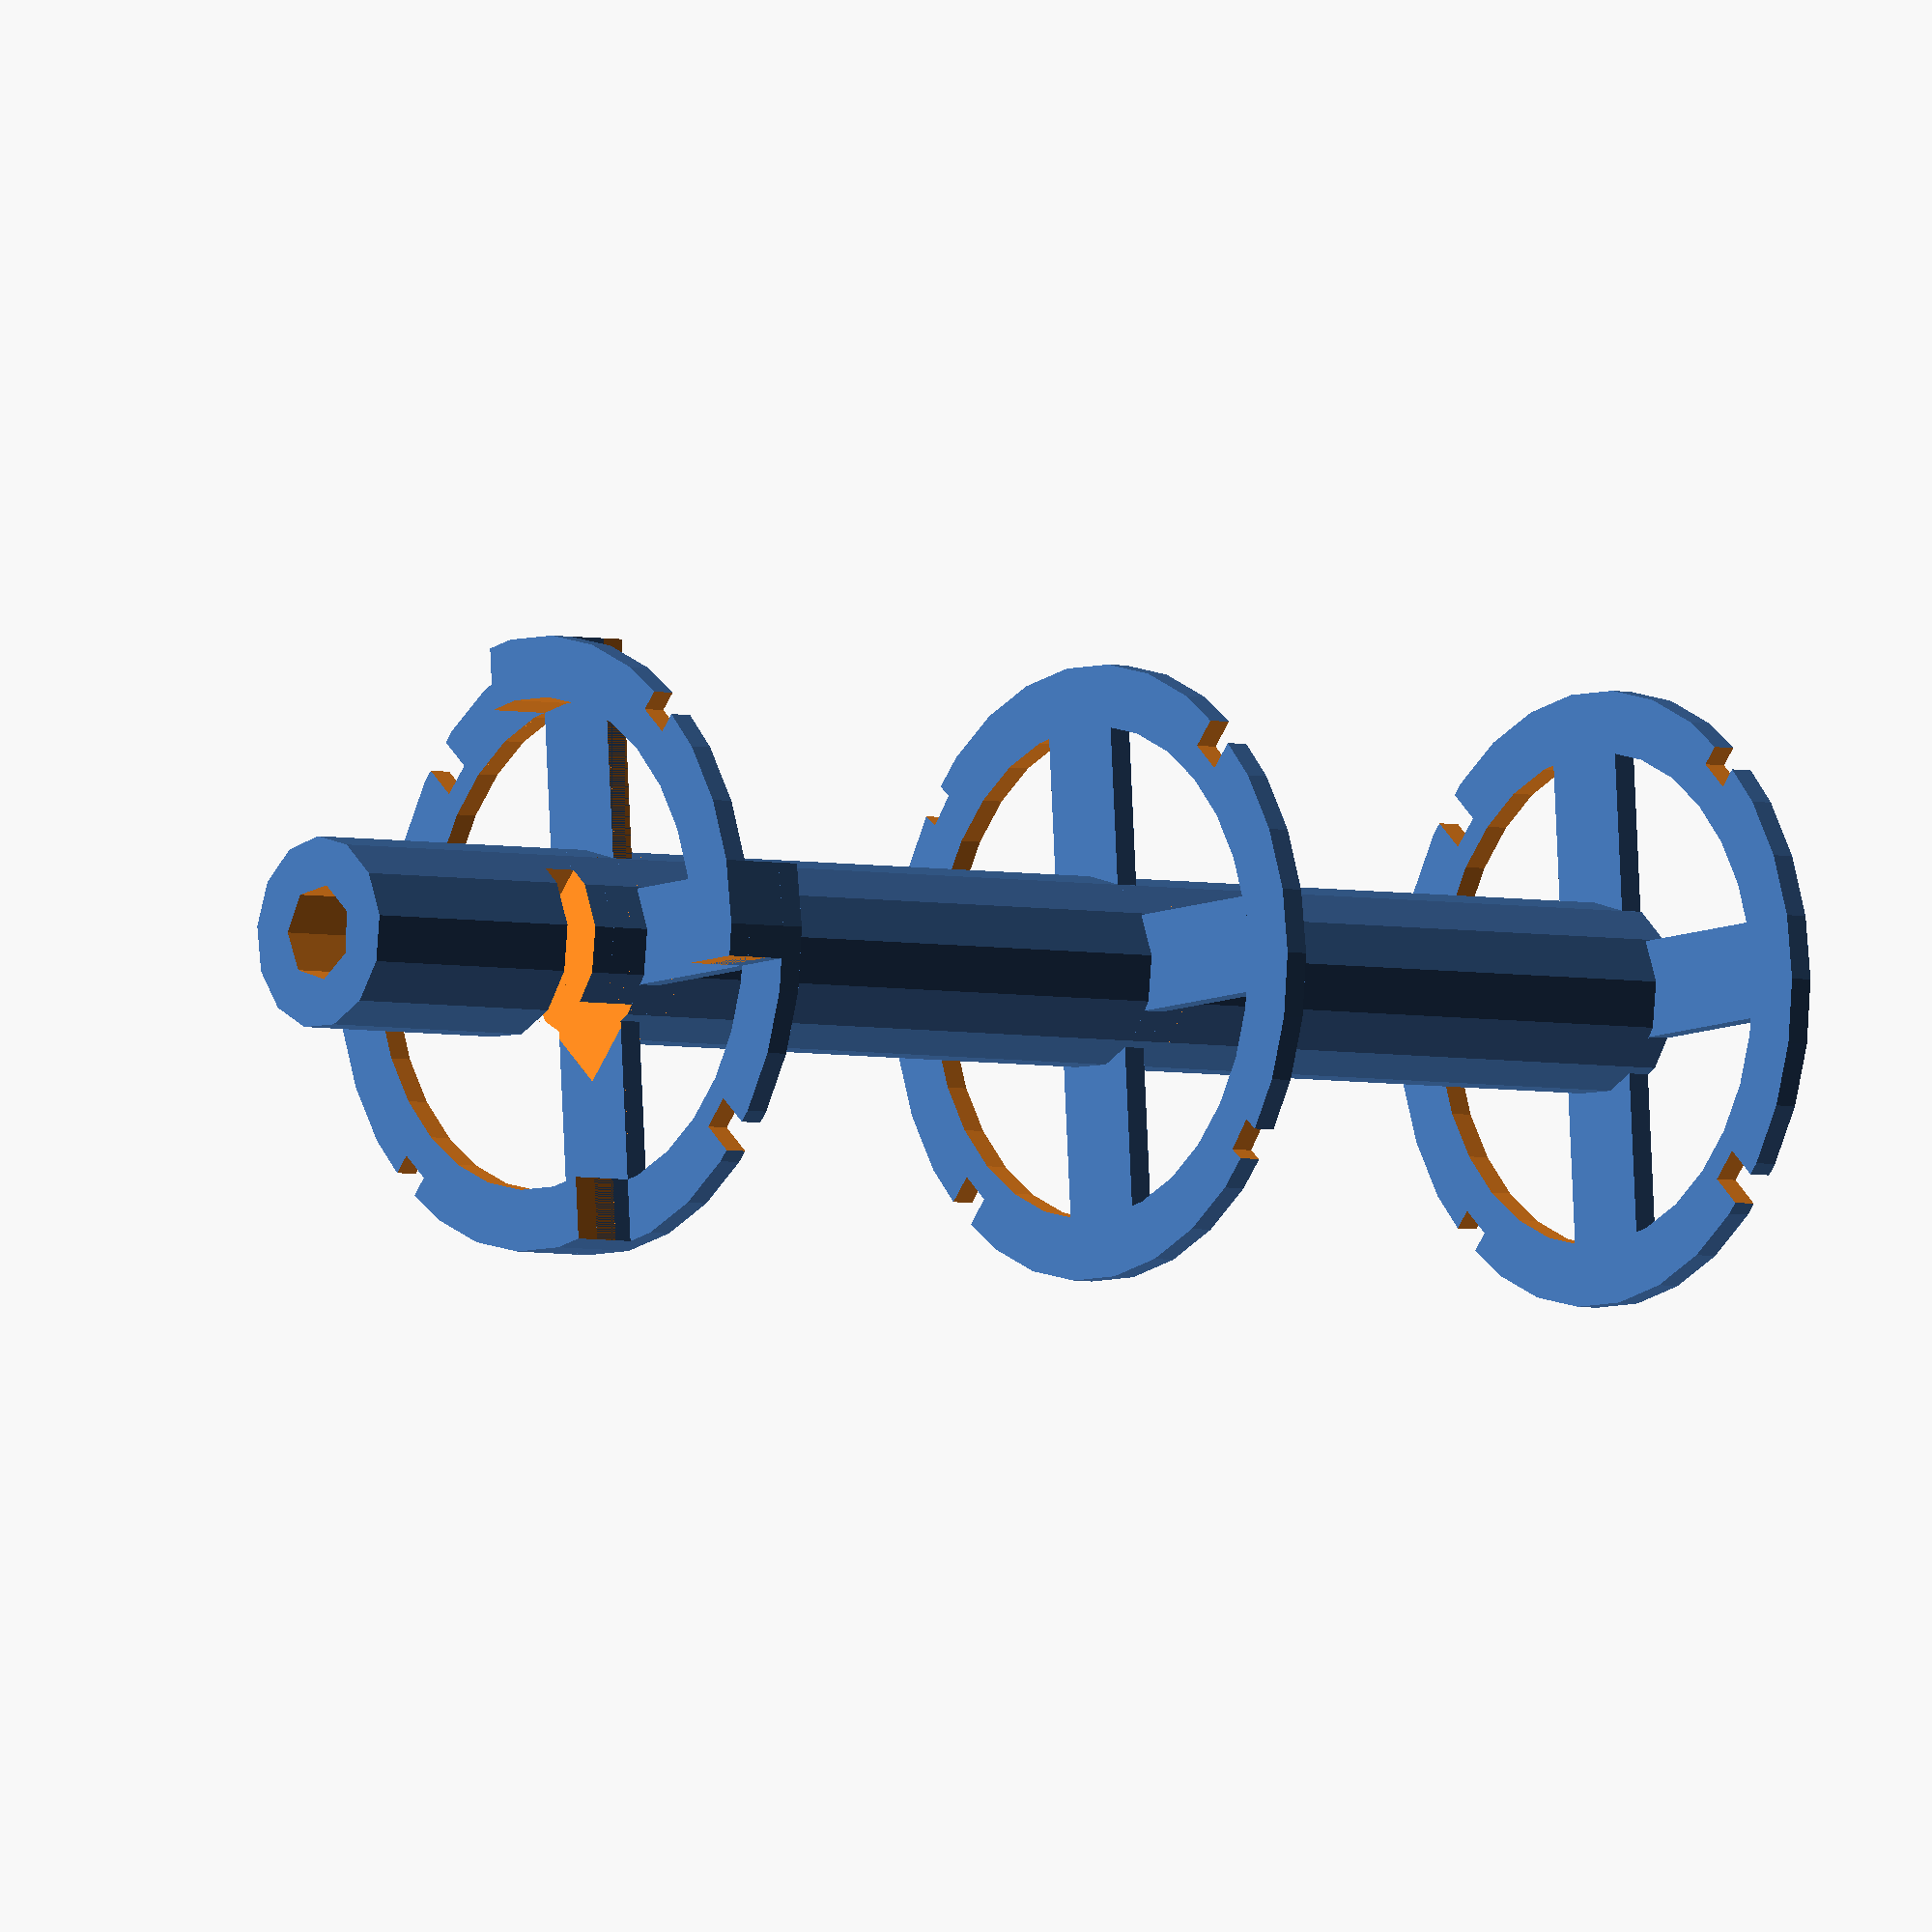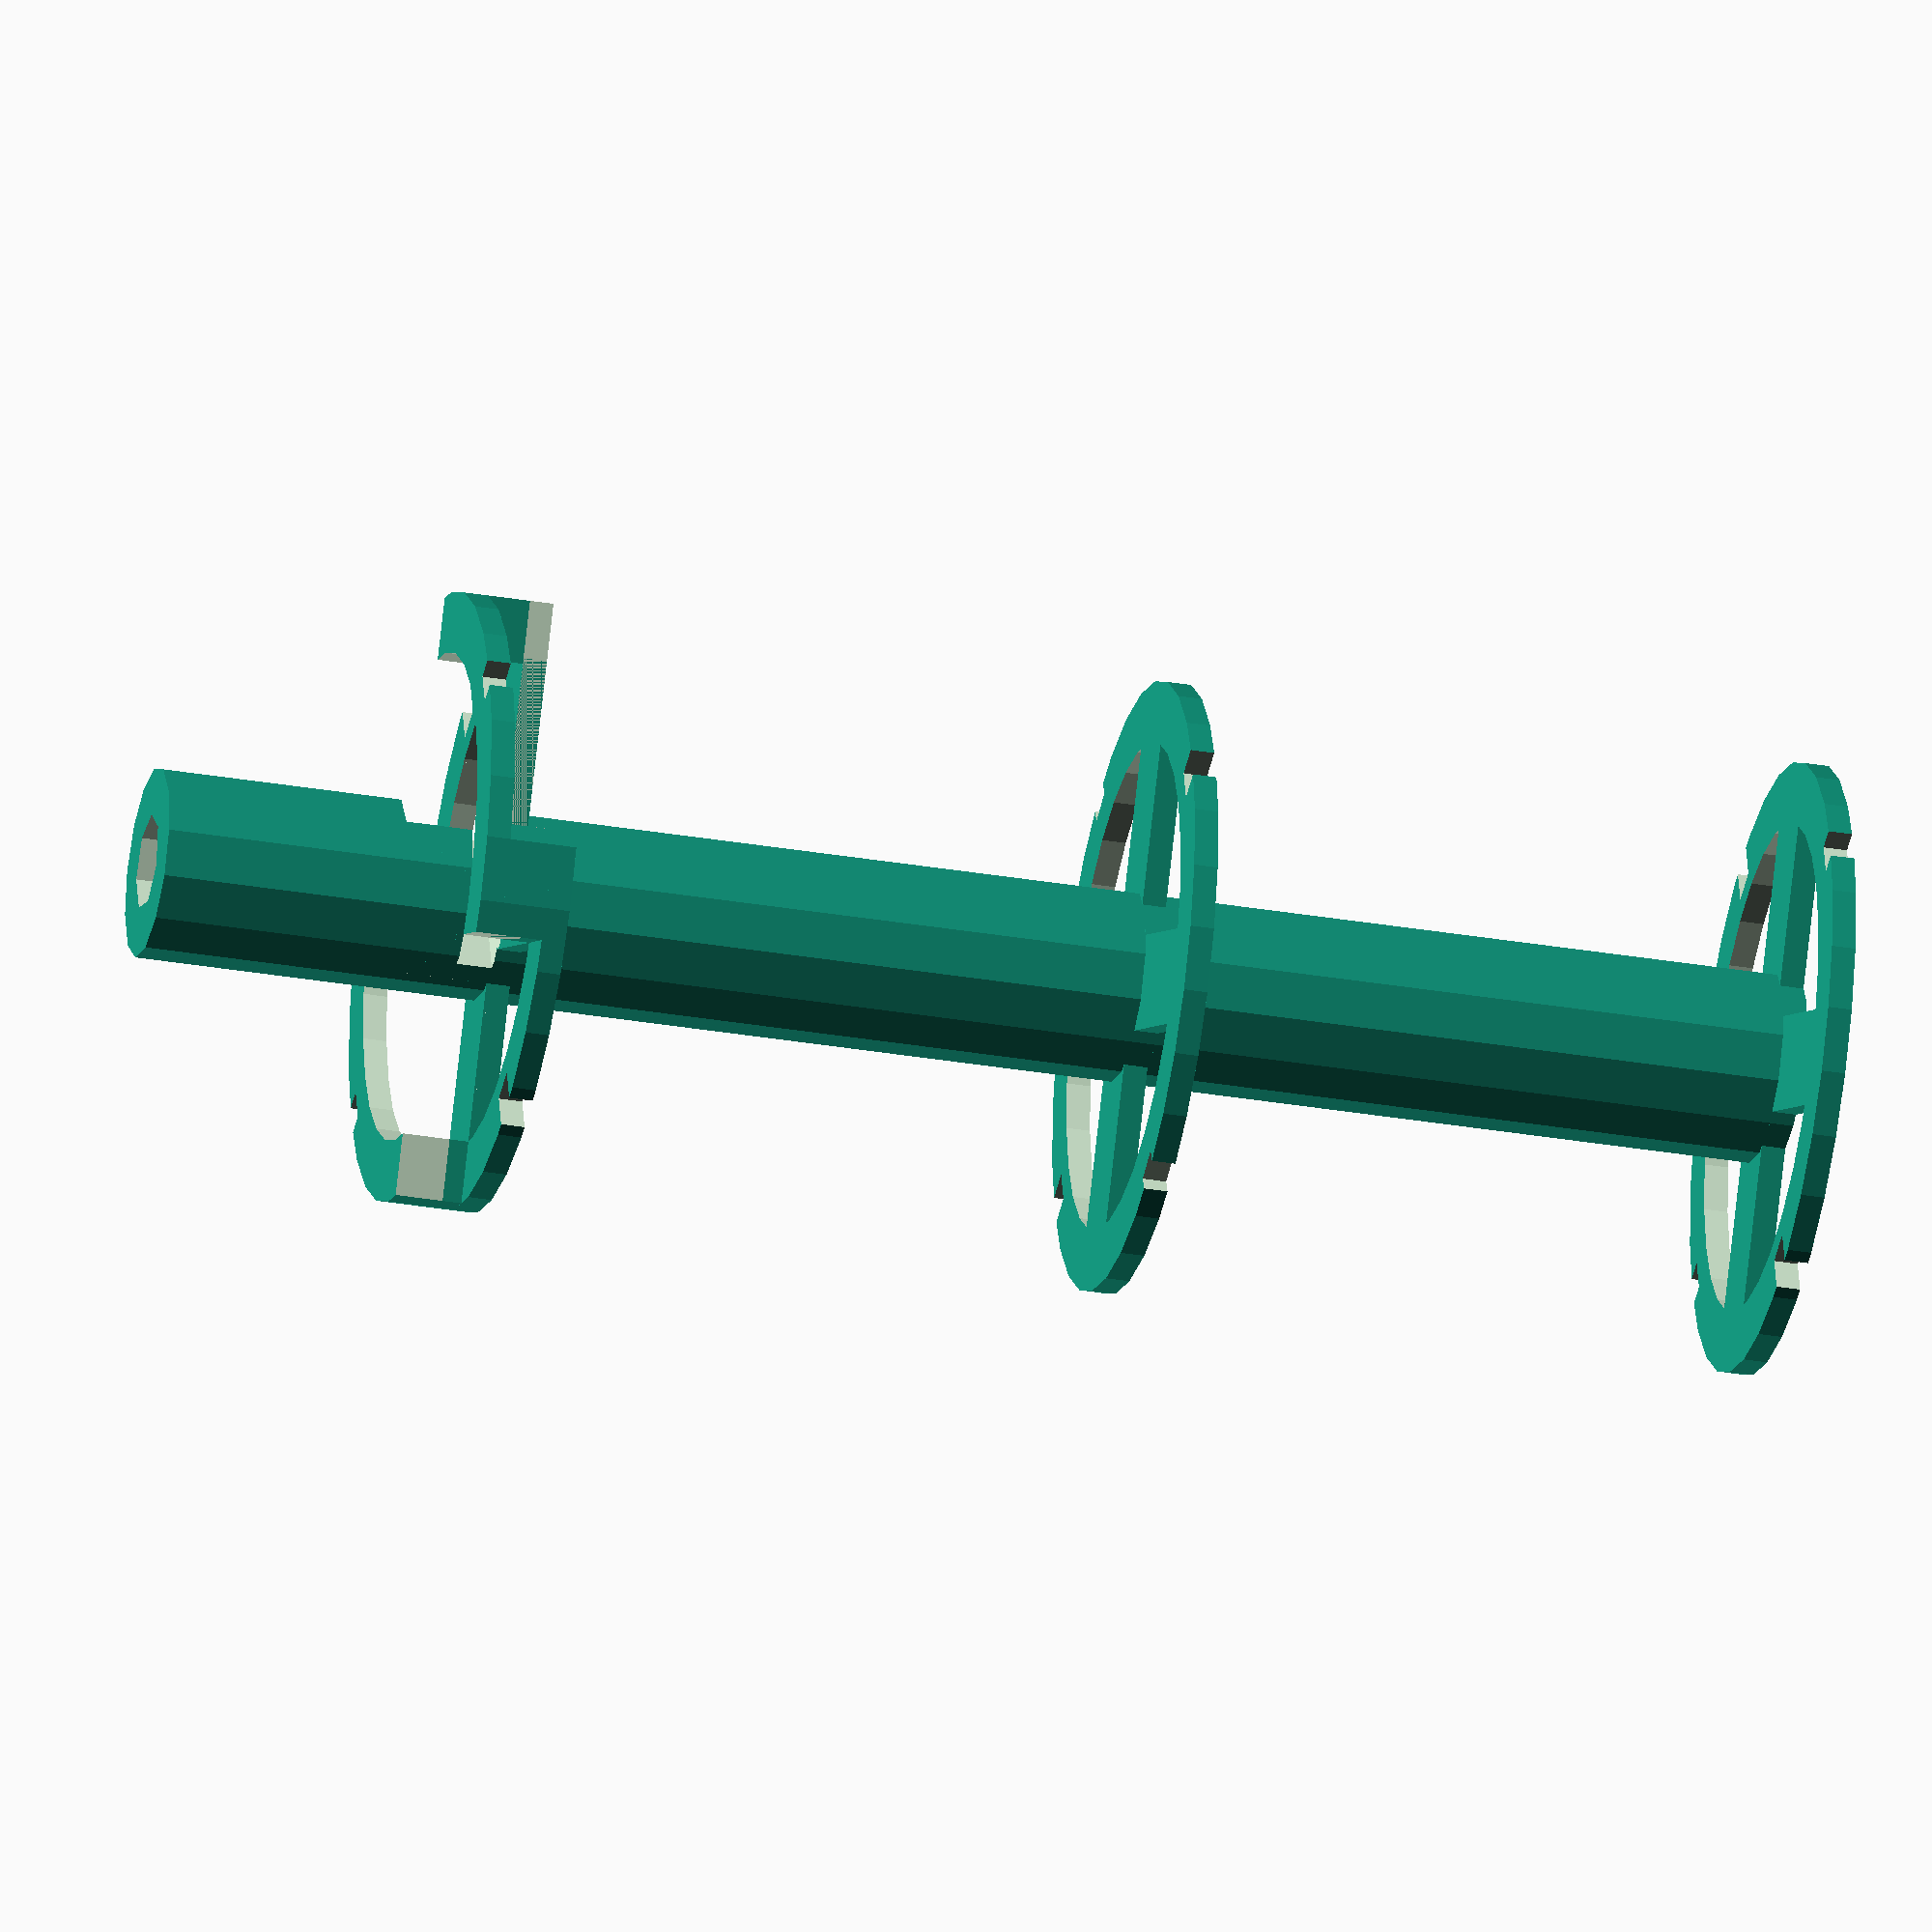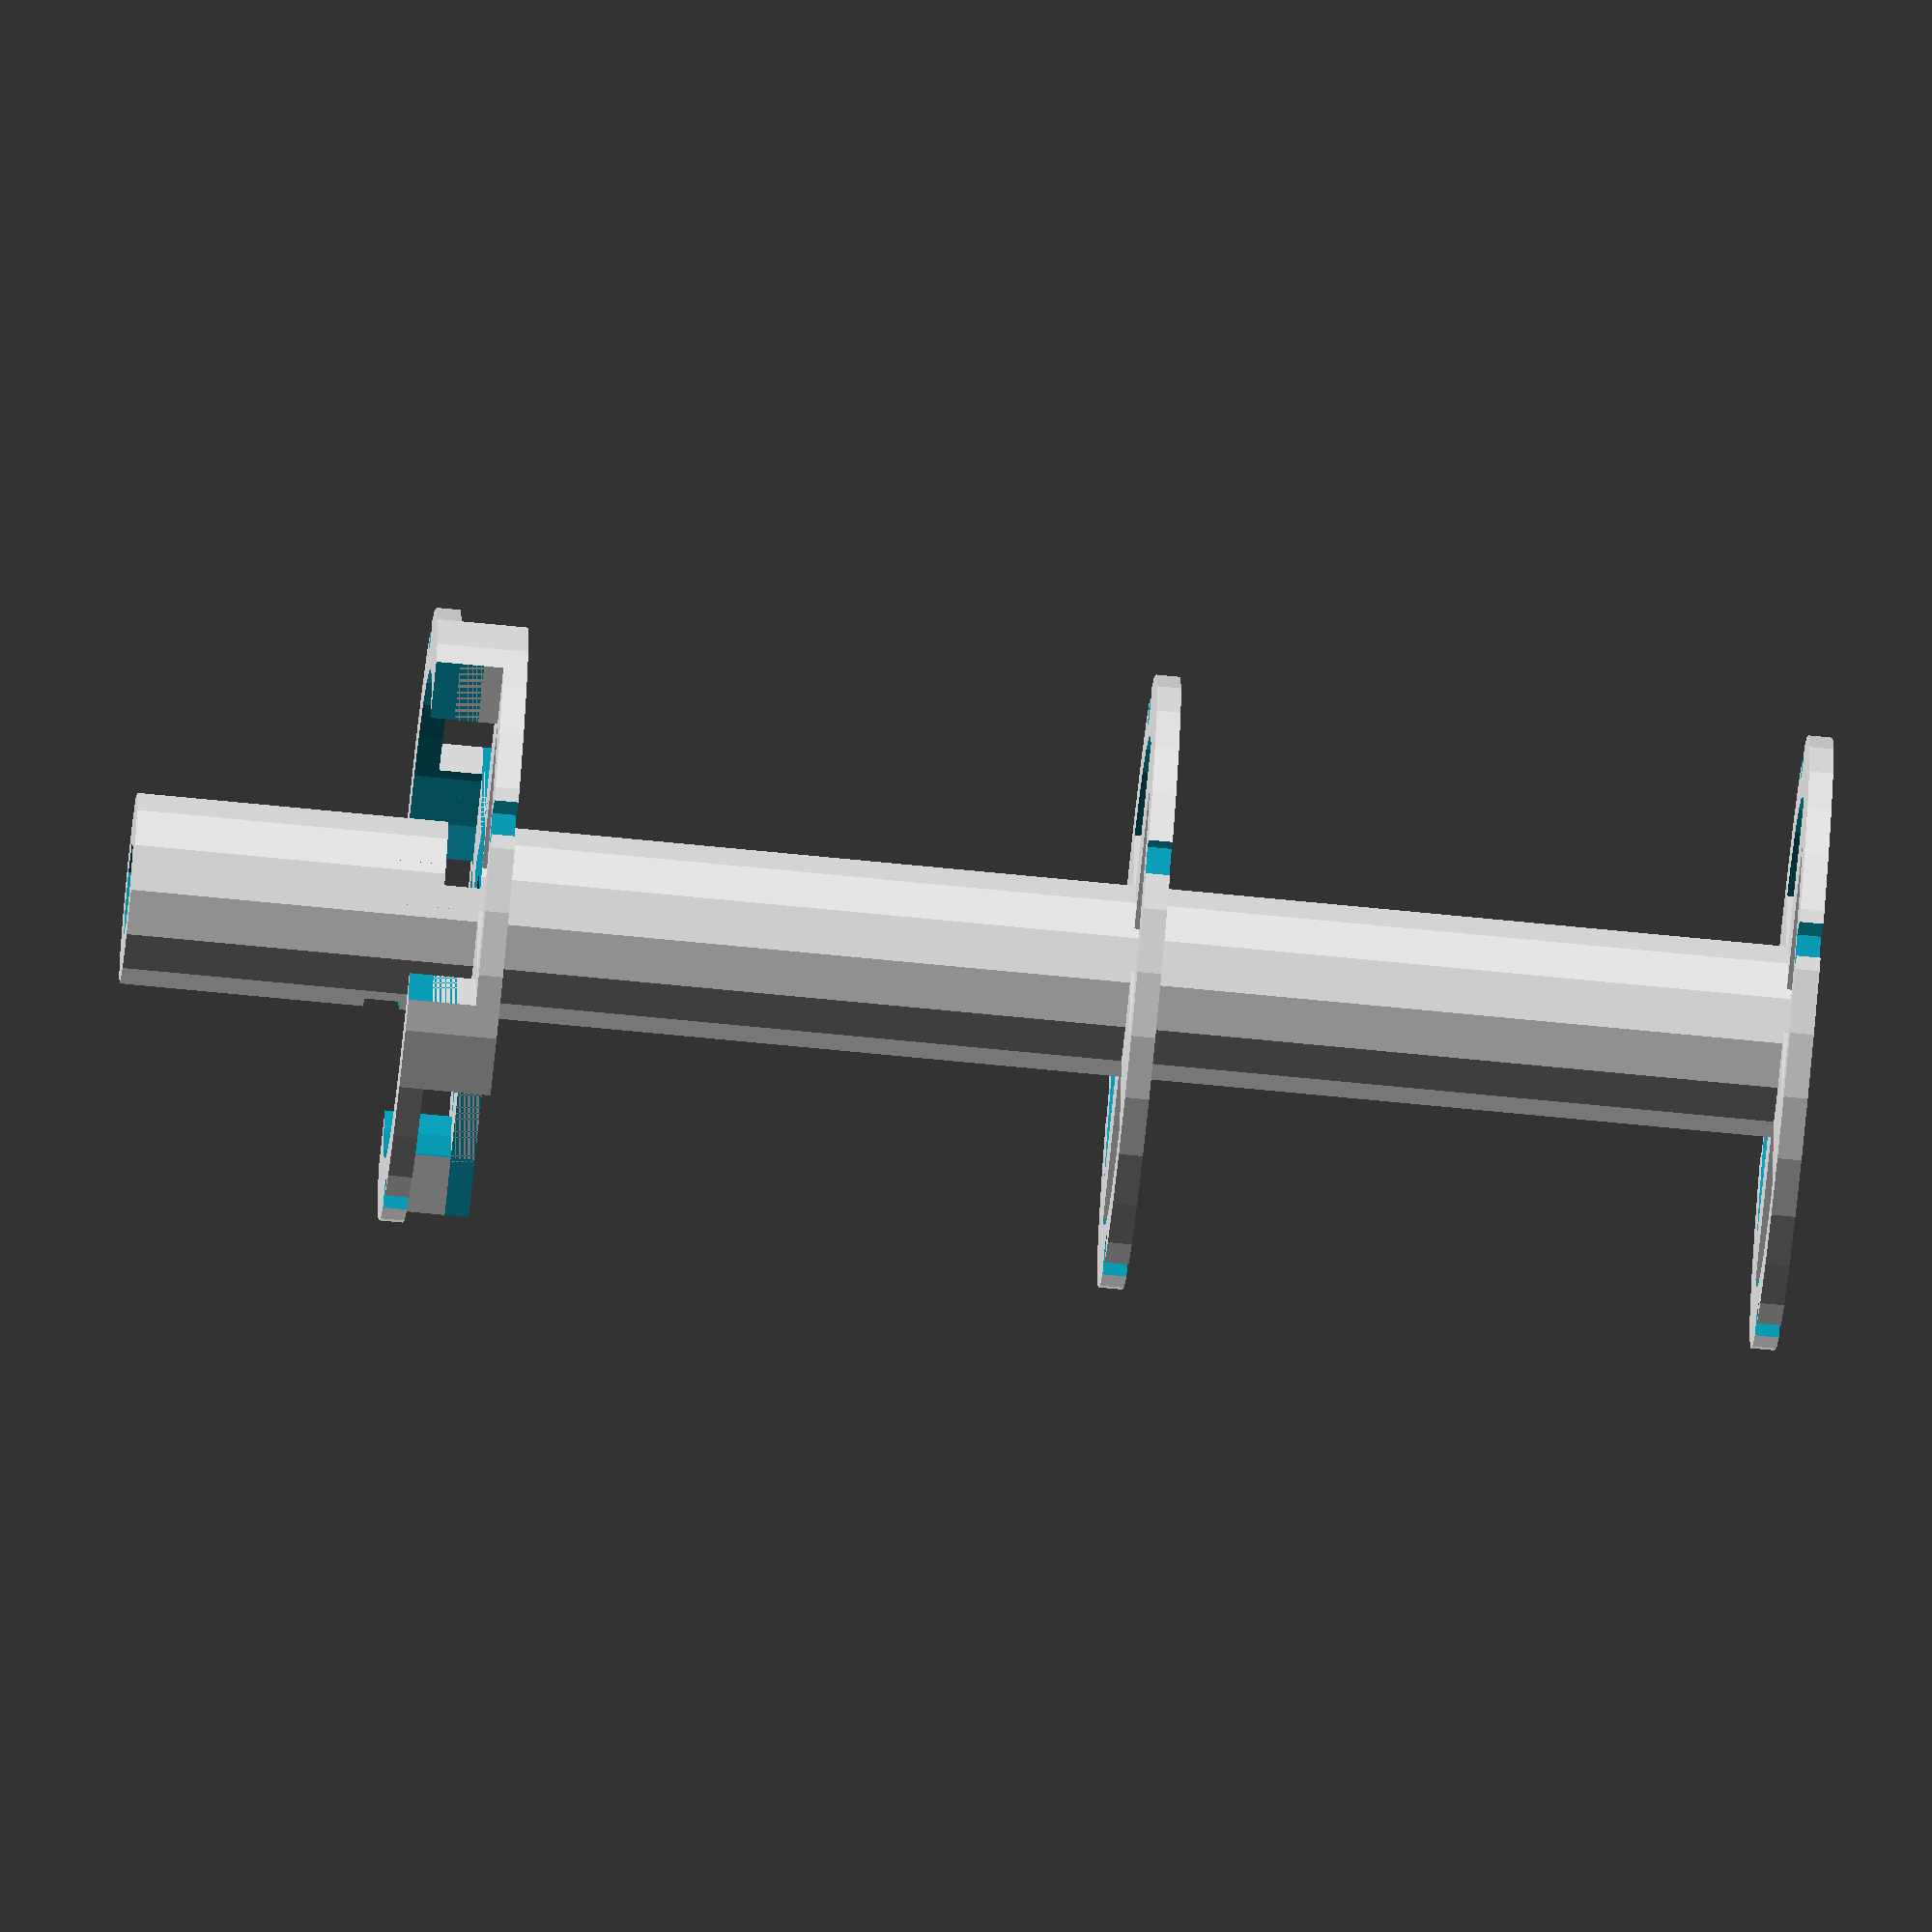
<openscad>
// Values from https://jcoppens.com/ant/qfh/calc.en.php
// remember to enter the proper bending radius and wire diameter

// Frequency: 1700
// Turns: 0.5
// Length: 1
// Bend: 1
// Wire: 1.5
// W/h: 0.44

// Larger loop
H1=58.2;    // Antenna height, center to center of wire
Di1=24.1;   // Internal diameter
D1=25.6;    // Horizontal separator
Dc1=23.6;   // Compensated horiz. separation
// Smaller loop
H2=55.4;    // Antenna height
Di2=22.8;   // Internal diameter
D2=24.3;    // Horizontal separator
Dc2=22.3;   // Compensated horiz. separator

thickness=1;  // thickness of the support rings
coax=4;       // coax diameter, inside center cylinder
ccyl=8;       // center cylinder diameter
wire=1.5;     // wire diameter
aheight=max(H1,H2)*1.2; // add 20% length to the centre support

// D1 angle compensation for the middle ring
//mcomp=H2/H1*90-90;      // RH - LHCP
mcomp=90-H2/H1*90;      // LH - RHCP

// Note: the former is built upside down due to the top being flat

difference(){
    union(){
        cylinder(aheight, d=ccyl);
        // top ring
        union(){
            rotate([0, 0, 45])
                translate([-ccyl/4, -max(D1,D2)*0.4, 0])
                    cube([ccyl/2, max(D1,D2)*0.8, thickness]);
            rotate([0, 0, 135])
                translate([-ccyl/4, -max(D1,D2)*0.4, 0])
                    cube([ccyl/2, max(D1,D2)*0.8, thickness]);
            difference(){
                cylinder(thickness, d=max(D1,D2));
                translate([0, 0, -1])
                    cylinder(thickness+2, d=max(D1,D2)*0.8);
                rotate([0, 0, 0])
                    translate([Dc1/2, -wire/2, -1])
                        cube([wire*3, wire, thickness+2]);
                rotate([0, 0, 180])
                    translate([Dc1/2, -wire/2, -1])
                        cube([wire*3, wire, thickness+2]);
                rotate([0, 0, 90])
                    translate([Dc2/2, -wire/2, -1])
                        cube([wire*3, wire, thickness+2]);
                rotate([0, 0, 270])
                    translate([Dc2/2, -wire/2, -1])
                        cube([wire*3, wire, thickness+2]);
            }
        }

        // middle ring, placed for D2, D1 angle compensated
        translate([0,0,H2/2-thickness/2]){
            union(){
                rotate([0, 0, 45])
                    translate([-ccyl/4, -max(D1,D2)*0.4, 0])
                        cube([ccyl/2, max(D1,D2)*0.8, thickness]);
                rotate([0, 0, 135])
                    translate([-ccyl/4, -max(D1,D2)*0.4, 0])
                        cube([ccyl/2, max(D1,D2)*0.8, thickness]);
                difference(){
                    cylinder(thickness, d=max(D1,D2));
                    translate([0, 0, -1])
                        cylinder(thickness + 2, d=max(D1,D2)*0.8);
                rotate([0, 0, 90+mcomp])
                    translate([Di1/2, -wire/2, -1])
                        cube([wire*3, wire, thickness+2]);
                rotate([0, 0, 270+mcomp])
                    translate([Di1/2, -wire/2, -1])
                        cube([wire*3, wire, thickness+2]);
                rotate([0, 0, 0])
                    translate([Di2/2, -wire/2, -1])
                        cube([wire*3, wire, thickness+2]);
                rotate([0, 0, 180])
                    translate([Di2/2, -wire/2, -1])
                        cube([wire*3, wire, thickness+2]);
                }
            }
        }

        // bottom ring small
        translate([0,0,H2-thickness]){
            union(){
                rotate([0, 0, 45])
                    translate([-ccyl/4, -max(D1,D2)*0.4, 0])
                        cube([ccyl/2, max(D1,D2)*0.8, thickness]);
                rotate([0, 0, 135])
                    translate([-ccyl/4, -max(D1,D2)*0.4, 0])
                        cube([ccyl/2, max(D1,D2)*0.8, thickness]);
                difference(){
                    cylinder(thickness, d=max(D1,D2));
                    translate([0, 0, -1])
                        cylinder(thickness + 2, d=max(D1,D2)*0.8);
                    rotate([0, 0, 90])
                        translate([Dc2/2, -wire/2, -1])
                            cube([wire*3, wire, thickness+2]);
                    rotate([0, 0, 270])
                        translate([Dc2/2, -wire/2, -1])
                            cube([wire*3, wire, thickness+2]);
                    rotate([0, 0, 135])
                        translate([ccyl/4, ccyl/4, -1])
                            cube([D1/2, D1/2, thickness+2]);
                    rotate([0, 0, 315])
                        translate([ccyl/4, ccyl/4, -1])
                            cube([D1/2, D1/2, thickness+2]);
                }
            }
        }
        
        // link between bottom rings
        translate([0,0,(H1+H2)/2-thickness/2]){
            intersection(){
                difference(){
                    cylinder(H1-H2-thickness, d=max(D1,D2), center = true);
                    translate([0, 0, -1])
                        cylinder(thickness + 2, d=max(D1,D2)*0.8);
                }
                union(){
                    rotate([0, 0, 45])
                        cube([ccyl/2, max(D1, D2), H1-H2-thickness], center = true);
                    rotate([0, 0, 135])
                        cube([ccyl/2, max(D1, D2), H1-H2-thickness], center = true);
                    }
                }
            }

        // bottom ring large
        translate([0,0,H1-thickness]){
            difference(){
                cylinder(thickness, d=max(D1,D2));
                translate([0, 0, -1])
                    cylinder(thickness + 2, d=max(D1,D2)*0.8);
                rotate([0, 0, 0])
                    translate([Dc1/2, -wire/2, -1])
                        cube([wire*3, wire, thickness+2]);
                rotate([0, 0, 180])
                    translate([Dc1/2, -wire/2, -1])
                        cube([wire*3, wire, thickness+2]);
                rotate([0, 0, 45])
                    translate([ccyl/4, ccyl/4, -1])
                        cube([D1/2, D1/2, thickness+2]);
                rotate([0, 0, 225])
                    translate([ccyl/4, ccyl/4, -1])
                        cube([D1/2, D1/2, thickness+2]);
            }
        }
    }
    translate([0, 0, -1])
        cylinder(aheight+2, d=coax);
    translate([-ccyl/2, 0, H1])
        cube([ccyl, ccyl/2, wire]);
    translate([0, -ccyl/2, H2])
        cube([ccyl/2, ccyl, wire]);
    translate([0, 0, H2])
        cube([ccyl/2, ccyl/2, H1-H2+thickness]);
}

</openscad>
<views>
elev=3.6 azim=131.0 roll=50.3 proj=o view=wireframe
elev=32.3 azim=344.2 roll=76.6 proj=o view=solid
elev=251.8 azim=142.0 roll=95.6 proj=o view=wireframe
</views>
